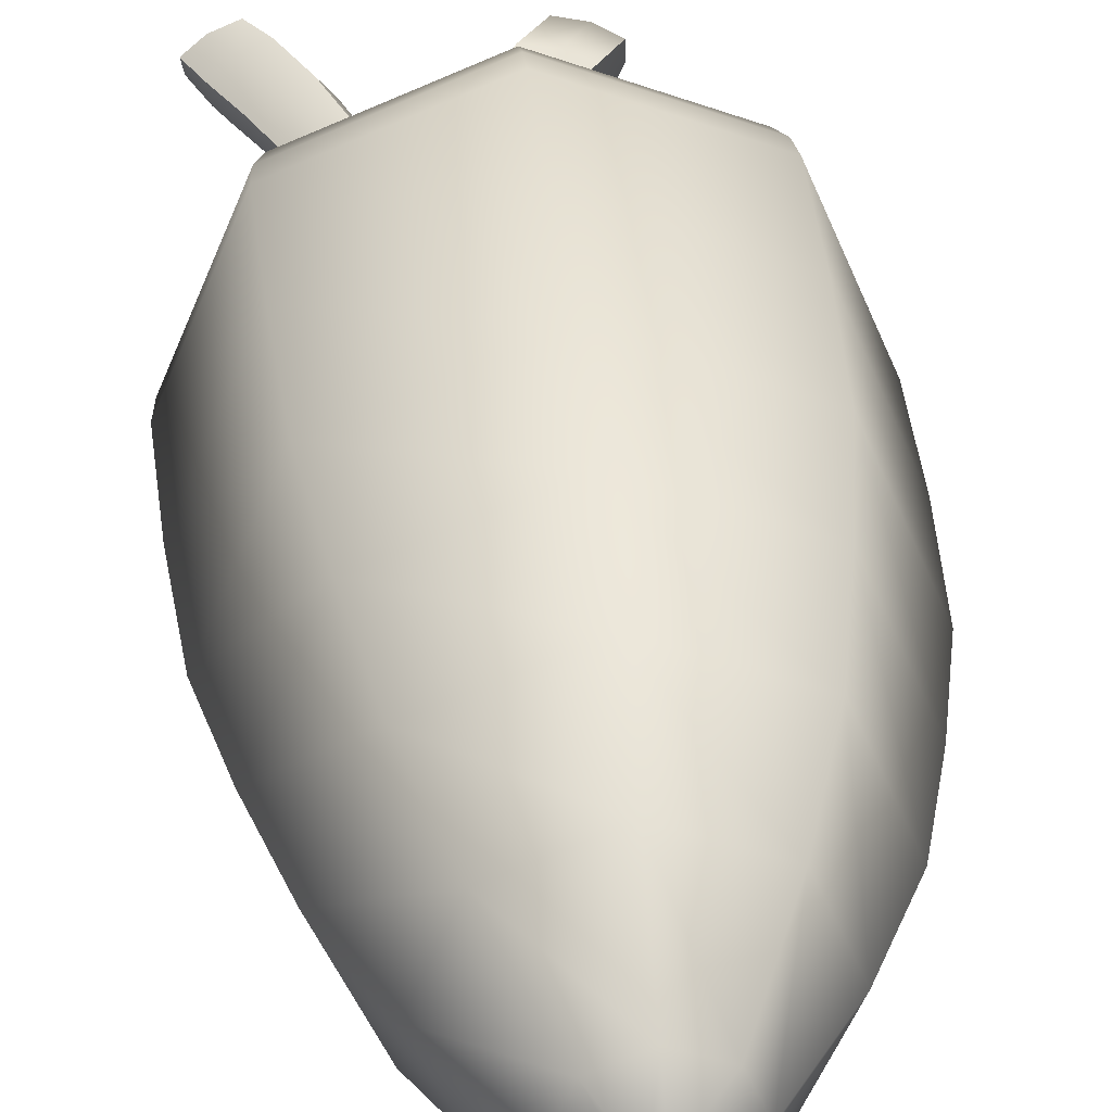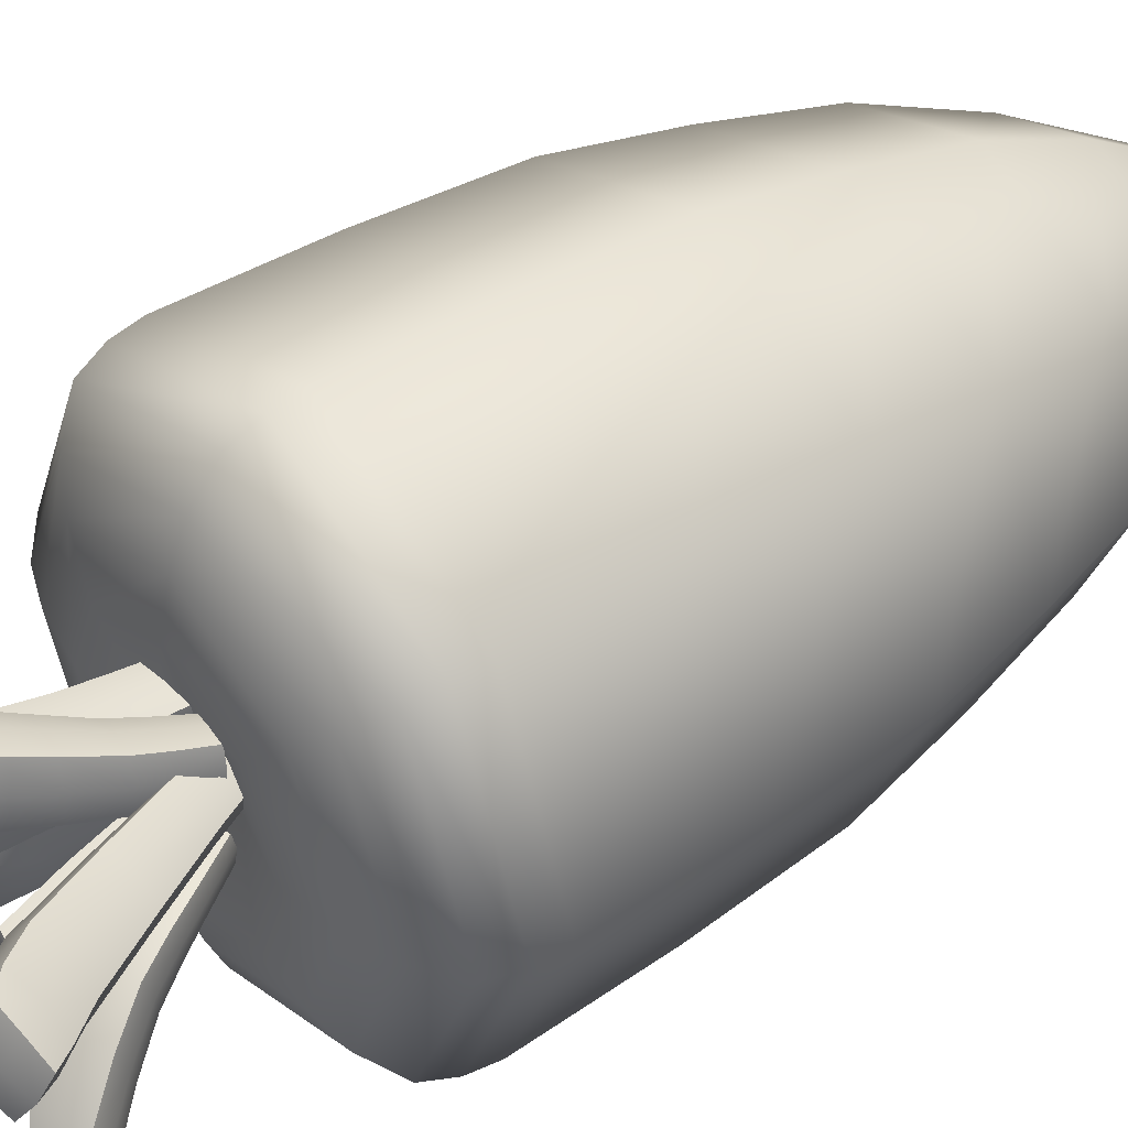
<metadata>
{"format":"obj","ext":"obj","renderer":"f3d","projection":"perspective","resolution":1024,"background":"white","views":[{"elev":35.4,"azim":-5.9,"up":"+Z"},{"elev":45.5,"azim":-126.9,"up":"+Z"}]}
</metadata>
<code>
g default
v -0 -0.8665 -0.07709
v -0.2957 -0.3327 0
v 0.05451 -0.8665 -0.05451
v -0.2091 -0.3327 0.2091
v 0.07709 -0.8665 0
v -0 -0.3327 0.2957
v 0.05451 -0.8665 0.05451
v 0.2091 -0.3327 0.2091
v -0 -0.8665 0.07709
v 0.2957 -0.3327 0
v -0.05451 -0.8665 0.05451
v -0.2091 -0.3327 -0.2091
v -0.07709 -0.8665 0
v 0.2091 -0.3327 -0.2091
v -0.05451 -0.8665 -0.05451
v 0 -0.3327 -0.2957
v 0 0.1594 -0.1393
v 0 0.02074 -0.3156
v 0 0.09488 -0.2958
v 0.0985 0.1594 -0.0985
v 0.2231 0.02074 -0.2231
v 0.2091 0.09488 -0.2091
v 0.1393 0.1594 0
v 0.3156 0.02074 0
v 0.2958 0.09488 0
v 0.0985 0.1594 0.0985
v 0.2231 0.02074 0.2231
v 0.2091 0.09488 0.2091
v -0 0.1594 0.1393
v -0 0.02074 0.3156
v -0 0.09488 0.2958
v -0.0985 0.1594 0.0985
v -0.2231 0.02074 0.2231
v -0.2091 0.09488 0.2091
v -0.1393 0.1594 -0
v -0.3156 0.02074 -0
v -0.2958 0.09488 -0
v -0.0985 0.1594 -0.0985
v -0.2231 0.02074 -0.2231
v -0.2091 0.09488 -0.2091
v -0.1592 -0.6134 -0.1592
v -0 -0.6134 -0.2251
v 0.1592 -0.6134 -0.1592
v 0.2251 -0.6134 0
v 0.1592 -0.6134 0.1592
v -0 -0.6134 0.2251
v -0.1592 -0.6134 0.1592
v -0.2251 -0.6134 0
v 0 -0.9111 -0.01853
v 0.0131 -0.9111 -0.0131
v 0.01853 -0.9111 0
v 0.0131 -0.9111 0.0131
v 0 -0.9111 0.01853
v -0.0131 -0.9111 0.0131
v -0.01853 -0.9111 0
v -0.0131 -0.9111 -0.0131
v 0.1778 0.1287 -0.1778
v 0 0.1287 -0.2515
v 0.2515 0.1287 0
v 0.1778 0.1287 0.1778
v -0 0.1287 0.2515
v -0.1778 0.1287 0.1778
v -0.2515 0.1287 -0
v -0.1778 0.1287 -0.1778
v 0.2196 0.05781 -0.2196
v -0 0.05781 -0.3106
v 0.3106 0.05781 0
v 0.2196 0.05781 0.2196
v -0 0.05781 0.3106
v -0.2196 0.05781 0.2196
v -0.3106 0.05781 -0
v -0.2196 0.05781 -0.2196
v 0 0.1473 -0.2048
v 0.1448 0.1473 -0.1448
v 0.2048 0.1473 0
v 0.1448 0.1473 0.1448
v -0 0.1473 0.2048
v -0.1448 0.1473 0.1448
v -0.2048 0.1473 -0
v -0.1448 0.1473 -0.1448
v 0 0.1396 -0.05997
v 0.04241 0.1396 -0.04241
v 0.05997 0.1396 0
v 0.04241 0.1396 0.04241
v 0 0.1396 0.05997
v -0.04241 0.1396 0.04241
v -0.05997 0.1396 -0
v -0.04241 0.1396 -0.04241
v -0.3092 -0.1562 -0
v -0.2187 -0.1562 0.2187
v -0 -0.1562 0.3092
v 0.2187 -0.1562 0.2187
v 0.3092 -0.1562 0
v 0.2187 -0.1562 -0.2187
v 0 -0.1562 -0.3092
v -0.2187 -0.1562 -0.2187
v -0.1869 -0.4738 -0.1869
v 0 -0.4738 -0.2643
v 0.1869 -0.4738 -0.1869
v 0.2643 -0.4738 0
v 0.1869 -0.4738 0.1869
v -0 -0.4738 0.2643
v -0.1869 -0.4738 0.1869
v -0.2643 -0.4738 0
v 0.1152 -0.7399 -0.1152
v 0.1628 -0.7399 0
v 0.1152 -0.7399 0.1152
v -0 -0.7399 0.1628
v -0.1152 -0.7399 0.1152
v -0.1628 -0.7399 0
v -0.1152 -0.7399 -0.1152
v 0 -0.7399 -0.1628
v -0.01941 0.1145 -0.006532
v -0.03418 0.1738 -0.01854
v -0.0126 0.1108 -0.03878
v -0.02593 0.1693 -0.0576
v 0.01294 0.1185 -0.000548
v 0.005009 0.1787 -0.01129
v 0.01976 0.1148 -0.03279
v 0.01326 0.1741 -0.05035
v -0.06707 0.3206 -0.05072
v -0.05654 0.3148 -0.1006
v -0.006501 0.321 -0.09134
v -0.01703 0.3268 -0.04147
v -0.001244 0.1275 0.01064
v 0.01592 0.2101 -0.01354
v 0.05247 0.1214 0.01291
v 0.08003 0.2028 -0.011
v -0.002157 0.1341 0.06431
v 0.0147 0.2179 0.0505
v 0.05156 0.128 0.06658
v 0.07879 0.2106 0.05308
v 0.114 0.4842 -0.1412
v 0.1914 0.4573 -0.1351
v 0.1964 0.4755 -0.05271
v 0.119 0.5024 -0.05889
v -0.04644 0.1219 -0.007442
v -0.08417 0.1914 0.005572
v -0.01025 0.1292 0.01019
v -0.04032 0.2003 0.02693
v -0.06082 0.1124 0.02925
v -0.1018 0.1797 0.04979
v -0.02462 0.1197 0.04688
v -0.05797 0.1886 0.07115
v -0.191 0.3736 0.03846
v -0.1287 0.3861 0.06897
v -0.1558 0.367 0.1291
v -0.2181 0.3544 0.09854
v -0.2548 0.4465 0.07228
v -0.197 0.4575 0.1023
v -0.2163 0.4317 0.1555
v -0.274 0.4206 0.1256
v 0.05929 0.3347 -0.0585
v 0.14 0.3243 -0.0568
v 0.05703 0.3452 0.0225
v 0.1375 0.3348 0.02464
v -0.02808 0.1089 -0.005703
v 0.000145 0.1729 -0.04396
v 0.01438 0.104 -0.006216
v 0.05165 0.167 -0.0446
v -0.0265 0.114 0.03667
v 0.001975 0.1791 0.00739
v 0.01597 0.1092 0.03615
v 0.05348 0.1733 0.006749
v 0.1016 0.2993 -0.1729
v 0.1673 0.2919 -0.1737
v 0.1697 0.2999 -0.1082
v 0.104 0.3073 -0.1074
v -0.02508 0.1496 0.02666
v -0.002224 0.2186 0.03603
v -0.01711 0.1445 0.07092
v 0.007402 0.2124 0.08867
v -0.06904 0.1551 0.03572
v -0.05471 0.2251 0.04682
v -0.06108 0.15 0.07998
v -0.04511 0.219 0.09946
v 0.1171 0.4326 0.06358
v 0.1262 0.41 0.1277
v 0.05986 0.4253 0.1469
v 0.05079 0.4479 0.08281
v -0.021 0.1516 -0.06493
v -0.04471 0.2 -0.06818
v -0.02209 0.1568 -0.03169
v -0.04626 0.2067 -0.02939
v -0.05234 0.1409 -0.06245
v -0.08164 0.187 -0.06454
v -0.05339 0.1461 -0.02903
v -0.08322 0.1937 -0.02585
v -0.1174 0.3524 -0.1661
v -0.1219 0.3725 -0.1123
v -0.1709 0.3493 -0.1067
v -0.1662 0.3287 -0.1598
v -0.1749 0.3911 -0.2419
v -0.1807 0.411 -0.1932
v -0.2203 0.3844 -0.1781
v -0.2145 0.3644 -0.2268
v 0.04194 0.3203 0.05851
v 0.05513 0.3107 0.123
v -0.0245 0.3296 0.0724
v -0.0117 0.3201 0.1369
v -0.07479 0.2745 -0.09551
v -0.07746 0.2878 -0.04767
v -0.1184 0.2564 -0.09189
v -0.1212 0.2699 -0.04447
v -0.01882 0.1123 -0.02318
v -0.02567 0.1395 -0.01157
v -0.03348 0.1711 -0.0387
v -0.01824 0.1354 -0.04674
v 0.004173 0.1125 -0.0386
v -0.005616 0.1713 -0.05738
v 0.01705 0.1398 -0.04021
v 0.01917 0.117 -0.01615
v 0.01256 0.1768 -0.03019
v 0.009625 0.1439 -0.005038
v -0.003824 0.1169 -0.000728
v -0.0153 0.1766 -0.0115
v -0.06568 0.3239 -0.07778
v -0.03212 0.3241 -0.1003
v -0.01023 0.3308 -0.06753
v -0.04379 0.3305 -0.04502
v -0.05339 0.2523 -0.03467
v -0.04336 0.2468 -0.08217
v -0.005725 0.2582 -0.02585
v 0.004308 0.2527 -0.07336
v 0.02569 0.1239 0.007099
v 0.006236 0.1671 -0.000742
v 0.04808 0.2058 -0.01786
v 0.06483 0.1605 0.001734
v 0.0567 0.1241 0.03994
v 0.085 0.2061 0.02126
v 0.06384 0.1676 0.06028
v 0.02462 0.1316 0.07012
v 0.04664 0.2149 0.05738
v 0.00524 0.1743 0.0578
v -0.006384 0.1313 0.03728
v 0.009715 0.2146 0.01826
v 0.1547 0.4759 -0.1458
v 0.2001 0.4709 -0.09703
v 0.1605 0.4962 -0.05524
v 0.1151 0.5011 -0.104
v 0.08738 0.4175 -0.1055
v 0.1087 0.2609 -0.03114
v 0.08914 0.4331 -0.01898
v 0.1064 0.2697 0.04164
v -0.02709 0.1264 -0.001825
v -0.06214 0.1513 -0.00181
v -0.06071 0.1969 0.01239
v -0.02266 0.1593 0.01742
v -0.01428 0.1251 0.03007
v -0.04532 0.1952 0.0509
v -0.03833 0.1489 0.05745
v -0.04397 0.1152 0.04126
v -0.08143 0.1831 0.06433
v -0.07782 0.1409 0.03822
v -0.05679 0.1165 0.009366
v -0.09682 0.1848 0.02582
v -0.1575 0.3815 0.04848
v -0.1368 0.3776 0.1017
v -0.1893 0.359 0.119
v -0.21 0.3629 0.06584
v -0.1362 0.282 0.02119
v -0.08282 0.2928 0.04717
v -0.1589 0.2669 0.07373
v -0.1056 0.2777 0.09971
v -0.2276 0.4559 0.086
v -0.2064 0.4476 0.1316
v -0.2484 0.4272 0.1442
v -0.2696 0.4355 0.09866
v -0.2295 0.4193 0.0553
v -0.1659 0.4317 0.0874
v -0.2538 0.395 0.1151
v -0.1902 0.4074 0.1472
v 0.036 0.2689 -0.03304
v 0.1709 0.3969 -0.1012
v 0.03389 0.2777 0.03948
v 0.1725 0.4125 -0.01442
v 0.09708 0.3409 0.03065
v 0.1458 0.3286 -0.01591
v 0.05114 0.3409 -0.01817
v 0.09986 0.3286 -0.06473
v -0.006987 0.106 -0.009653
v -0.01759 0.1374 -0.01996
v 0.02574 0.1694 -0.04876
v 0.02877 0.1321 -0.02053
v 0.01888 0.1062 0.01492
v 0.05707 0.1696 -0.01898
v 0.03045 0.1378 0.0257
v -0.005131 0.1121 0.0401
v 0.02789 0.1768 0.01155
v -0.01592 0.1431 0.02627
v -0.031 0.1119 0.01553
v -0.003438 0.1765 -0.01823
v 0.1392 0.3008 -0.1823
v 0.1769 0.301 -0.1465
v 0.1419 0.3096 -0.1097
v 0.1041 0.3093 -0.1456
v 0.05215 0.241 -0.1141
v 0.1148 0.2339 -0.1148
v 0.05443 0.2486 -0.05163
v 0.117 0.2415 -0.05239
v -0.01726 0.1466 0.048
v -0.01442 0.1828 0.03069
v 0.00717 0.2149 0.06141
v -0.005733 0.1772 0.07897
v -0.0384 0.1468 0.07931
v -0.01802 0.2152 0.09866
v -0.05369 0.1831 0.08885
v -0.06889 0.153 0.05864
v -0.05449 0.2226 0.07408
v -0.06238 0.1887 0.04057
v -0.04775 0.1528 0.02733
v -0.02931 0.2224 0.03683
v 0.1281 0.4251 0.09479
v 0.0966 0.4209 0.1407
v 0.05527 0.4421 0.1161
v 0.08677 0.4463 0.07026
v 0.08415 0.3829 0.05996
v 0.02886 0.2599 0.1062
v 0.01393 0.3962 0.07774
v -0.03089 0.2676 0.1183
v -0.01881 0.1552 -0.04854
v -0.03261 0.1747 -0.06566
v -0.04226 0.2045 -0.0491
v -0.03391 0.1804 -0.02981
v -0.03783 0.1519 -0.02746
v -0.06488 0.2008 -0.02424
v -0.06799 0.1686 -0.02665
v -0.0556 0.1425 -0.04551
v -0.08565 0.1892 -0.04489
v -0.0667 0.1629 -0.06254
v -0.03658 0.1458 -0.0666
v -0.06304 0.1929 -0.06974
v -0.1154 0.3645 -0.1398
v -0.1469 0.3627 -0.1049
v -0.1728 0.3369 -0.1327
v -0.1414 0.3388 -0.1676
v -0.0948 0.3148 -0.1284
v -0.06111 0.2457 -0.03592
v -0.1415 0.2939 -0.1239
v -0.1014 0.2304 -0.03257
v -0.1783 0.4038 -0.2216
v -0.203 0.4001 -0.1865
v -0.2214 0.3744 -0.2047
v -0.1967 0.3782 -0.2398
v -0.1478 0.3757 -0.2099
v -0.1534 0.397 -0.1562
v -0.194 0.3489 -0.1981
v -0.1996 0.3704 -0.1447
v 0.01724 0.2671 0.04761
v 0.0958 0.3652 0.1279
v -0.04228 0.2747 0.05969
v 0.02535 0.3785 0.1457
v -0.0239 0.3257 0.1058
v 0.02284 0.3145 0.1355
v 0.007591 0.3258 0.05984
v 0.05434 0.3147 0.08953
v -0.05906 0.236 -0.07919
v -0.09839 0.3317 -0.0772
v -0.0993 0.2205 -0.0756
v -0.1453 0.3112 -0.07333
v -0.1236 0.2616 -0.06788
v -0.09954 0.28 -0.04192
v -0.09635 0.2643 -0.09785
v -0.07232 0.2827 -0.07189
v -0.02503 0.1371 -0.02972
v 5.6e-05 0.1372 -0.04655
v 0.01642 0.1422 -0.02206
v -0.008668 0.142 -0.005235
v -0.05253 0.249 -0.05919
v -0.04029 0.3404 -0.07591
v -0.03043 0.2557 -0.02611
v -0.01865 0.2493 -0.08191
v 0.003447 0.256 -0.04883
v 0.03562 0.1632 -0.004608
v 0.06945 0.1634 0.03122
v 0.03445 0.1716 0.06414
v 0.000629 0.1713 0.02831
v 0.129 0.4059 -0.1109
v 0.1624 0.4984 -0.1076
v 0.08098 0.4271 -0.06261
v 0.179 0.4029 -0.05741
v 0.131 0.4241 -0.009149
v -0.04103 0.1562 0.004317
v -0.02705 0.1548 0.03911
v -0.05944 0.144 0.05132
v -0.07343 0.1454 0.01653
v -0.1075 0.2887 0.0296
v -0.1956 0.4276 0.06614
v -0.1522 0.2735 0.0452
v -0.08956 0.2862 0.07571
v -0.1343 0.271 0.0913
v -0.2429 0.4464 0.1175
v -0.2472 0.406 0.08241
v -0.1725 0.4207 0.1201
v -0.2241 0.3991 0.1364
v 0.06996 0.2745 0.04689
v 0.1139 0.2646 0.005426
v 0.02862 0.274 0.003042
v 0.07251 0.2641 -0.03843
v 0.005446 0.1343 -0.02428
v 0.03365 0.1345 0.002533
v 0.007412 0.1409 0.03002
v -0.0208 0.1407 0.003203
v 0.08326 0.2368 -0.1199
v 0.1503 0.3163 -0.157
v 0.04783 0.2454 -0.08278
v 0.1214 0.2371 -0.08368
v 0.08593 0.2457 -0.04657
v -0.005893 0.1794 0.05396
v -0.02896 0.1797 0.08812
v -0.06222 0.1865 0.06557
v -0.03916 0.1862 0.03142
v 0.09611 0.3729 0.09238
v 0.09812 0.4428 0.1059
v 0.04803 0.3911 0.06293
v 0.06158 0.3703 0.1427
v 0.01351 0.3885 0.1133
v -0.03029 0.1786 -0.04801
v -0.05106 0.175 -0.0251
v -0.07032 0.1648 -0.04432
v -0.04955 0.1683 -0.06723
v -0.09252 0.3251 -0.1032
v -0.1466 0.3887 -0.1841
v -0.1178 0.3029 -0.1306
v -0.1221 0.3229 -0.07082
v -0.1475 0.3007 -0.09824
v -0.2044 0.392 -0.2194
v -0.1704 0.3604 -0.2087
v -0.177 0.3855 -0.1458
v -0.2008 0.3573 -0.1704
v -0.04179 0.2718 0.09006
v -1.1e-05 0.2631 0.1174
v -0.01352 0.2716 0.04854
v 0.02825 0.2628 0.07587
v -0.1039 0.2241 -0.05378
v -0.08144 0.2389 -0.03048
v -0.07899 0.2274 -0.08116
v -0.05657 0.2422 -0.05786
g Carrot
f 96 39 18 95
f 93 24 27 92
f 92 27 30 91
f 91 30 33 90
f 90 33 36 89
f 89 36 39 96
f 95 18 21 94
f 99 14 10 100
f 94 21 24 93
f 3 5 51 50
f 65 66 19 22
f 57 58 73 74
f 67 65 22 25
f 59 57 74 75
f 68 67 25 28
f 60 59 75 76
f 69 68 28 31
f 61 60 76 77
f 70 69 31 34
f 62 61 77 78
f 71 70 34 37
f 63 62 78 79
f 72 71 37 40
f 64 63 79 80
f 66 72 40 19
f 58 64 80 73
f 20 17 81 82
f 98 16 14 99
f 104 2 12 97
f 103 4 2 104
f 102 6 4 103
f 101 8 6 102
f 100 10 8 101
f 97 12 16 98
f 111 41 42 112
f 106 44 45 107
f 107 45 46 108
f 108 46 47 109
f 109 47 48 110
f 110 48 41 111
f 112 42 43 105
f 105 43 44 106
f 49 50 51 52 53 54 55 56
f 9 11 54 53
f 15 1 49 56
f 1 3 50 49
f 5 7 52 51
f 11 13 55 54
f 7 9 53 52
f 13 15 56 55
f 19 40 64 58
f 40 37 63 64
f 37 34 62 63
f 34 31 61 62
f 31 28 60 61
f 28 25 59 60
f 25 22 57 59
f 22 19 58 57
f 18 39 72 66
f 39 36 71 72
f 36 33 70 71
f 33 30 69 70
f 30 27 68 69
f 27 24 67 68
f 24 21 65 67
f 21 18 66 65
f 17 20 74 73
f 20 23 75 74
f 23 26 76 75
f 26 29 77 76
f 29 32 78 77
f 32 35 79 78
f 35 38 80 79
f 38 17 73 80
f 82 81 88 87 86 85 84 83
f 17 38 88 81
f 35 32 86 87
f 29 26 84 85
f 23 20 82 83
f 38 35 87 88
f 32 29 85 86
f 26 23 83 84
f 14 94 93 10
f 16 95 94 14
f 2 89 96 12
f 4 90 89 2
f 6 91 90 4
f 8 92 91 6
f 10 93 92 8
f 12 96 95 16
f 41 97 98 42
f 44 100 101 45
f 45 101 102 46
f 46 102 103 47
f 47 103 104 48
f 48 104 97 41
f 42 98 99 43
f 43 99 100 44
f 3 105 106 5
f 1 112 105 3
f 13 110 111 15
f 11 109 110 13
f 9 108 109 11
f 7 107 108 9
f 5 106 107 7
f 15 111 112 1
f 113 206 365 205
f 206 114 207 365
f 365 207 116 208
f 205 365 208 115
f 115 208 366 209
f 208 116 210 366
f 366 210 120 211
f 209 366 211 119
f 119 211 367 212
f 211 120 213 367
f 367 213 118 214
f 212 367 214 117
f 117 214 368 215
f 214 118 216 368
f 368 216 114 206
f 215 368 206 113
f 116 207 369 222
f 207 114 221 369
f 369 221 121 217
f 222 369 217 122
f 123 218 370 219
f 218 122 217 370
f 370 217 121 220
f 219 370 220 124
f 114 216 371 221
f 216 118 223 371
f 371 223 124 220
f 221 371 220 121
f 120 210 372 224
f 210 116 222 372
f 372 222 122 218
f 224 372 218 123
f 118 213 373 223
f 213 120 224 373
f 373 224 123 219
f 223 373 219 124
f 125 226 374 225
f 226 126 227 374
f 374 227 128 228
f 225 374 228 127
f 127 228 375 229
f 228 128 230 375
f 375 230 132 231
f 229 375 231 131
f 131 231 376 232
f 231 132 233 376
f 376 233 130 234
f 232 376 234 129
f 129 234 377 235
f 234 130 236 377
f 377 236 126 226
f 235 377 226 125
f 154 280 378 274
f 280 153 241 378
f 378 241 133 237
f 274 378 237 134
f 135 238 379 239
f 238 134 237 379
f 379 237 133 240
f 239 379 240 136
f 153 279 380 241
f 279 155 243 380
f 380 243 136 240
f 241 380 240 133
f 156 278 381 276
f 278 154 274 381
f 381 274 134 238
f 276 381 238 135
f 155 277 382 243
f 277 156 276 382
f 382 276 135 239
f 243 382 239 136
f 137 246 383 245
f 246 138 247 383
f 383 247 140 248
f 245 383 248 139
f 139 248 384 249
f 248 140 250 384
f 384 250 144 251
f 249 384 251 143
f 143 251 385 252
f 251 144 253 385
f 385 253 142 254
f 252 385 254 141
f 141 254 386 255
f 254 142 256 386
f 386 256 138 246
f 255 386 246 137
f 140 247 387 262
f 247 138 261 387
f 387 261 145 257
f 262 387 257 146
f 146 257 388 270
f 257 145 269 388
f 388 269 149 265
f 270 388 265 150
f 138 256 389 261
f 256 142 263 389
f 389 263 148 260
f 261 389 260 145
f 144 250 390 264
f 250 140 262 390
f 390 262 146 258
f 264 390 258 147
f 142 253 391 263
f 253 144 264 391
f 391 264 147 259
f 263 391 259 148
f 151 266 392 267
f 266 150 265 392
f 392 265 149 268
f 267 392 268 152
f 145 260 393 269
f 260 148 271 393
f 393 271 152 268
f 269 393 268 149
f 147 258 394 272
f 258 146 270 394
f 394 270 150 266
f 272 394 266 151
f 148 259 395 271
f 259 147 272 395
f 395 272 151 267
f 271 395 267 152
f 130 233 396 275
f 233 132 244 396
f 396 244 156 277
f 275 396 277 155
f 132 230 397 244
f 230 128 242 397
f 397 242 154 278
f 244 397 278 156
f 126 236 398 273
f 236 130 275 398
f 398 275 155 279
f 273 398 279 153
f 128 227 399 242
f 227 126 273 399
f 399 273 153 280
f 242 399 280 154
f 157 282 400 281
f 282 158 283 400
f 400 283 160 284
f 281 400 284 159
f 159 284 401 285
f 284 160 286 401
f 401 286 164 287
f 285 401 287 163
f 163 287 402 288
f 287 164 289 402
f 402 289 162 290
f 288 402 290 161
f 161 290 403 291
f 290 162 292 403
f 403 292 158 282
f 291 403 282 157
f 160 283 404 298
f 283 158 297 404
f 404 297 165 293
f 298 404 293 166
f 167 294 405 295
f 294 166 293 405
f 405 293 165 296
f 295 405 296 168
f 158 292 406 297
f 292 162 299 406
f 406 299 168 296
f 297 406 296 165
f 164 286 407 300
f 286 160 298 407
f 407 298 166 294
f 300 407 294 167
f 162 289 408 299
f 289 164 300 408
f 408 300 167 295
f 299 408 295 168
f 169 302 409 301
f 302 170 303 409
f 409 303 172 304
f 301 409 304 171
f 171 304 410 305
f 304 172 306 410
f 410 306 176 307
f 305 410 307 175
f 175 307 411 308
f 307 176 309 411
f 411 309 174 310
f 308 411 310 173
f 173 310 412 311
f 310 174 312 412
f 412 312 170 302
f 311 412 302 169
f 198 356 413 350
f 356 197 317 413
f 413 317 177 313
f 350 413 313 178
f 179 314 414 315
f 314 178 313 414
f 414 313 177 316
f 315 414 316 180
f 197 355 415 317
f 355 199 319 415
f 415 319 180 316
f 317 415 316 177
f 200 354 416 352
f 354 198 350 416
f 416 350 178 314
f 352 416 314 179
f 199 353 417 319
f 353 200 352 417
f 417 352 179 315
f 319 417 315 180
f 181 322 418 321
f 322 182 323 418
f 418 323 184 324
f 321 418 324 183
f 183 324 419 325
f 324 184 326 419
f 419 326 188 327
f 325 419 327 187
f 187 327 420 328
f 327 188 329 420
f 420 329 186 330
f 328 420 330 185
f 185 330 421 331
f 330 186 332 421
f 421 332 182 322
f 331 421 322 181
f 202 364 422 358
f 364 201 337 422
f 422 337 189 333
f 358 422 333 190
f 190 333 423 346
f 333 189 345 423
f 423 345 193 341
f 346 423 341 194
f 201 363 424 337
f 363 203 339 424
f 424 339 192 336
f 337 424 336 189
f 204 362 425 360
f 362 202 358 425
f 425 358 190 334
f 360 425 334 191
f 203 361 426 339
f 361 204 360 426
f 426 360 191 335
f 339 426 335 192
f 195 342 427 343
f 342 194 341 427
f 427 341 193 344
f 343 427 344 196
f 189 336 428 345
f 336 192 347 428
f 428 347 196 344
f 345 428 344 193
f 191 334 429 348
f 334 190 346 429
f 429 346 194 342
f 348 429 342 195
f 192 335 430 347
f 335 191 348 430
f 430 348 195 343
f 347 430 343 196
f 174 309 431 351
f 309 176 320 431
f 431 320 200 353
f 351 431 353 199
f 176 306 432 320
f 306 172 318 432
f 432 318 198 354
f 320 432 354 200
f 170 312 433 349
f 312 174 351 433
f 433 351 199 355
f 349 433 355 197
f 172 303 434 318
f 303 170 349 434
f 434 349 197 356
f 318 434 356 198
f 186 329 435 359
f 329 188 340 435
f 435 340 204 361
f 359 435 361 203
f 188 326 436 340
f 326 184 338 436
f 436 338 202 362
f 340 436 362 204
f 182 332 437 357
f 332 186 359 437
f 437 359 203 363
f 357 437 363 201
f 184 323 438 338
f 323 182 357 438
f 438 357 201 364
f 338 438 364 202

</code>
